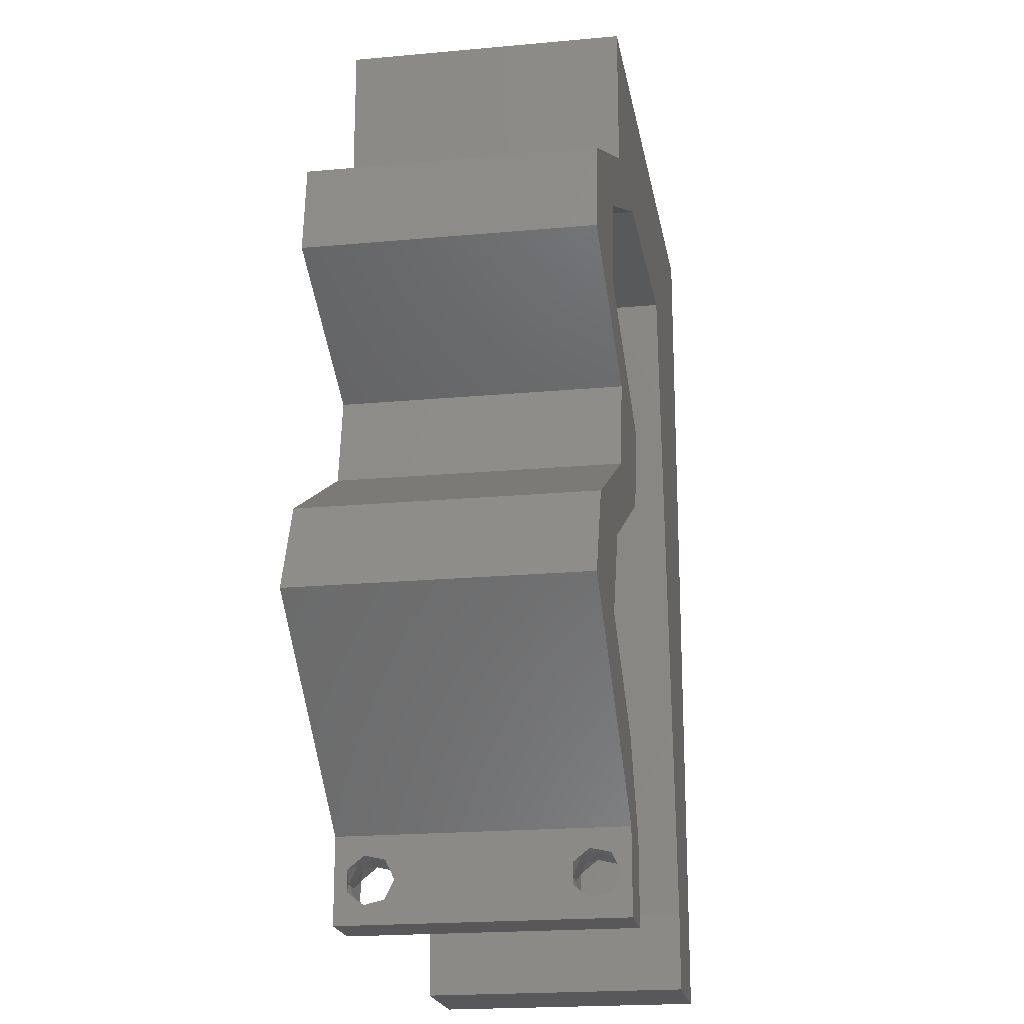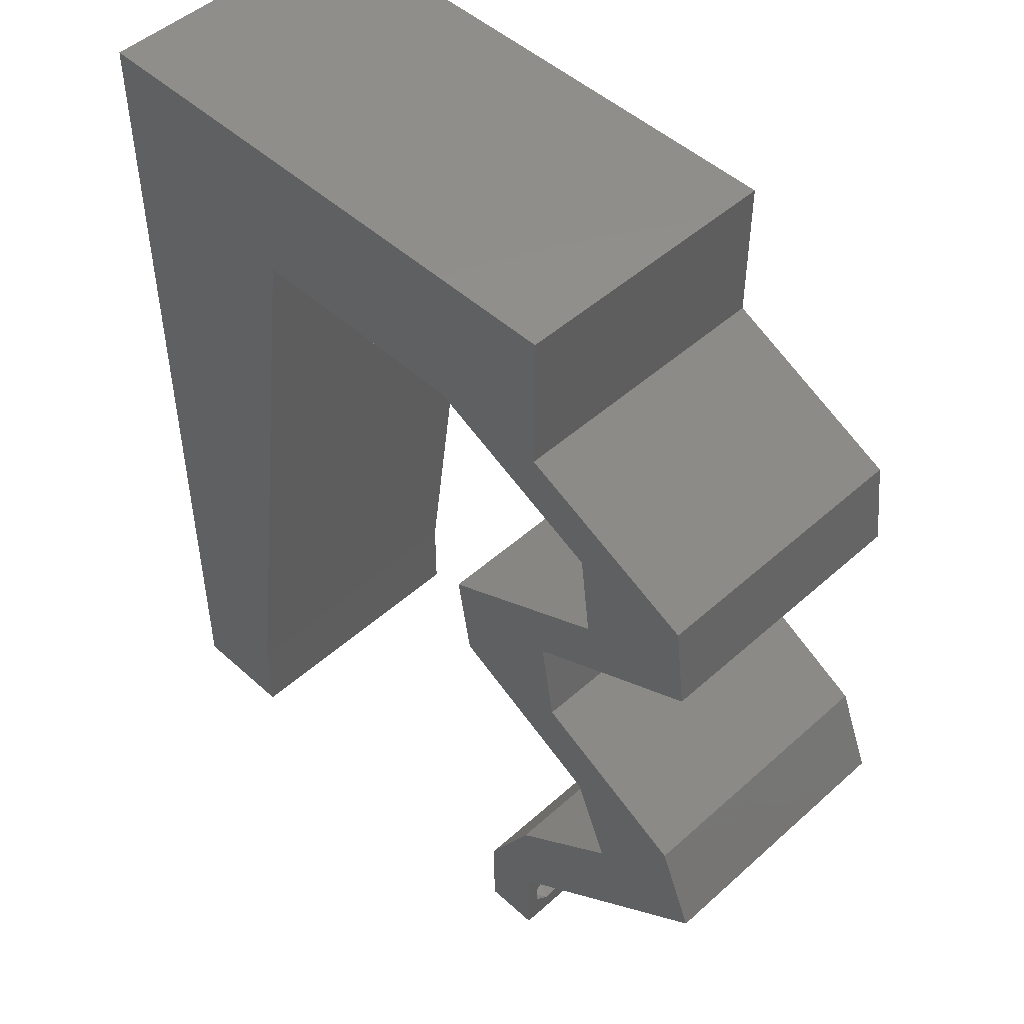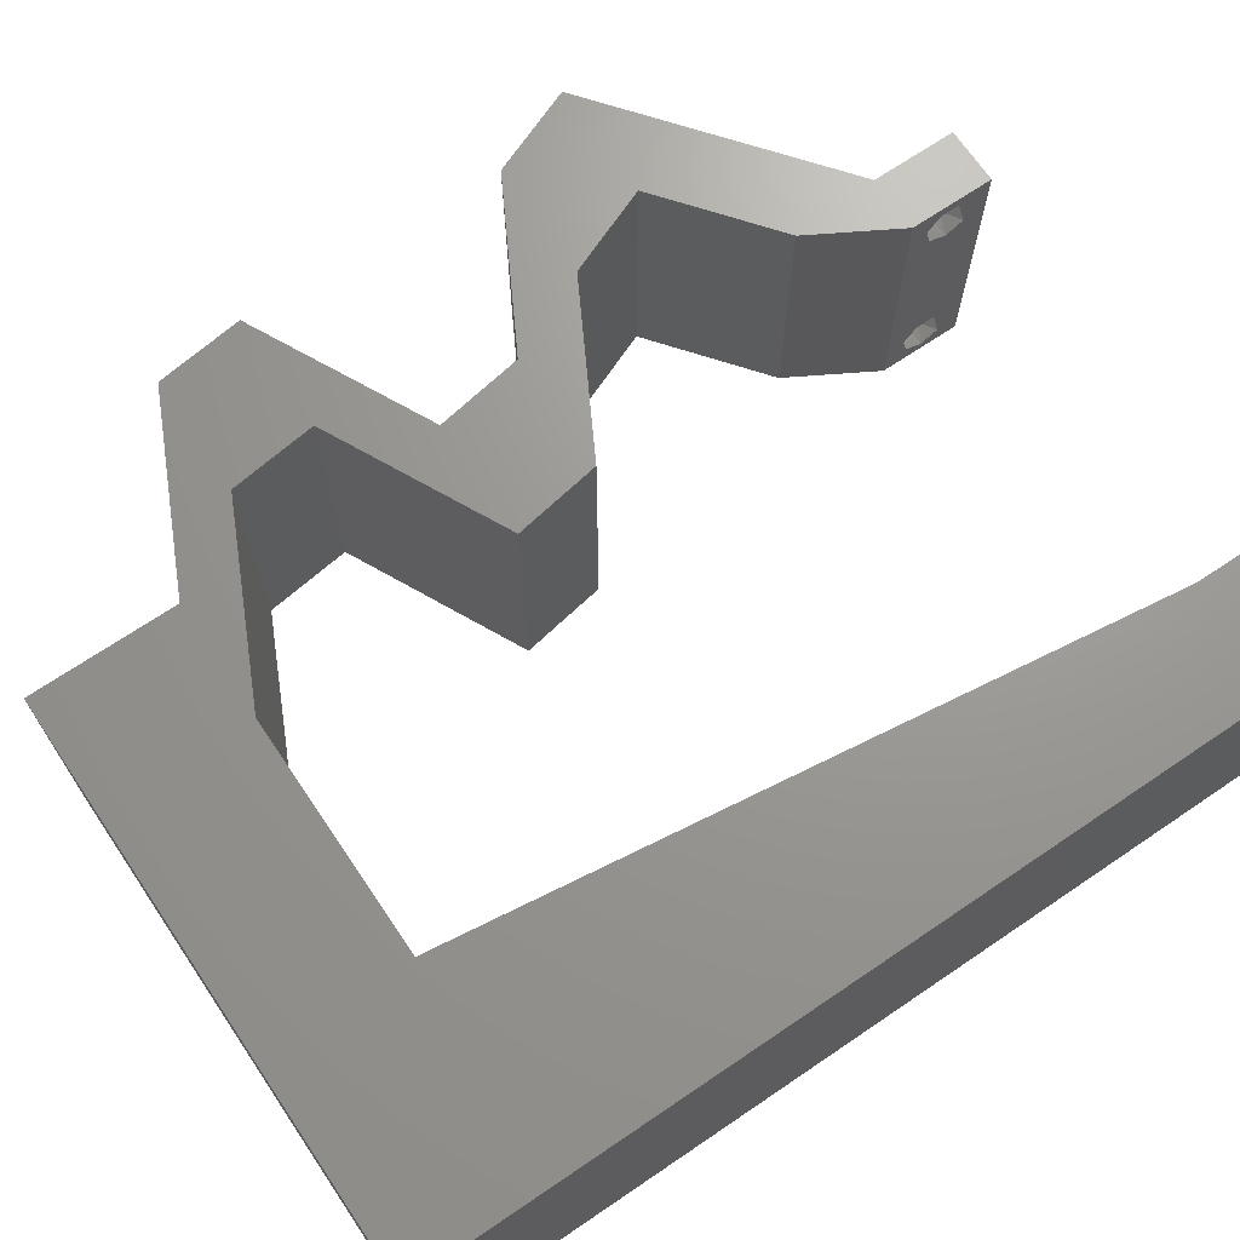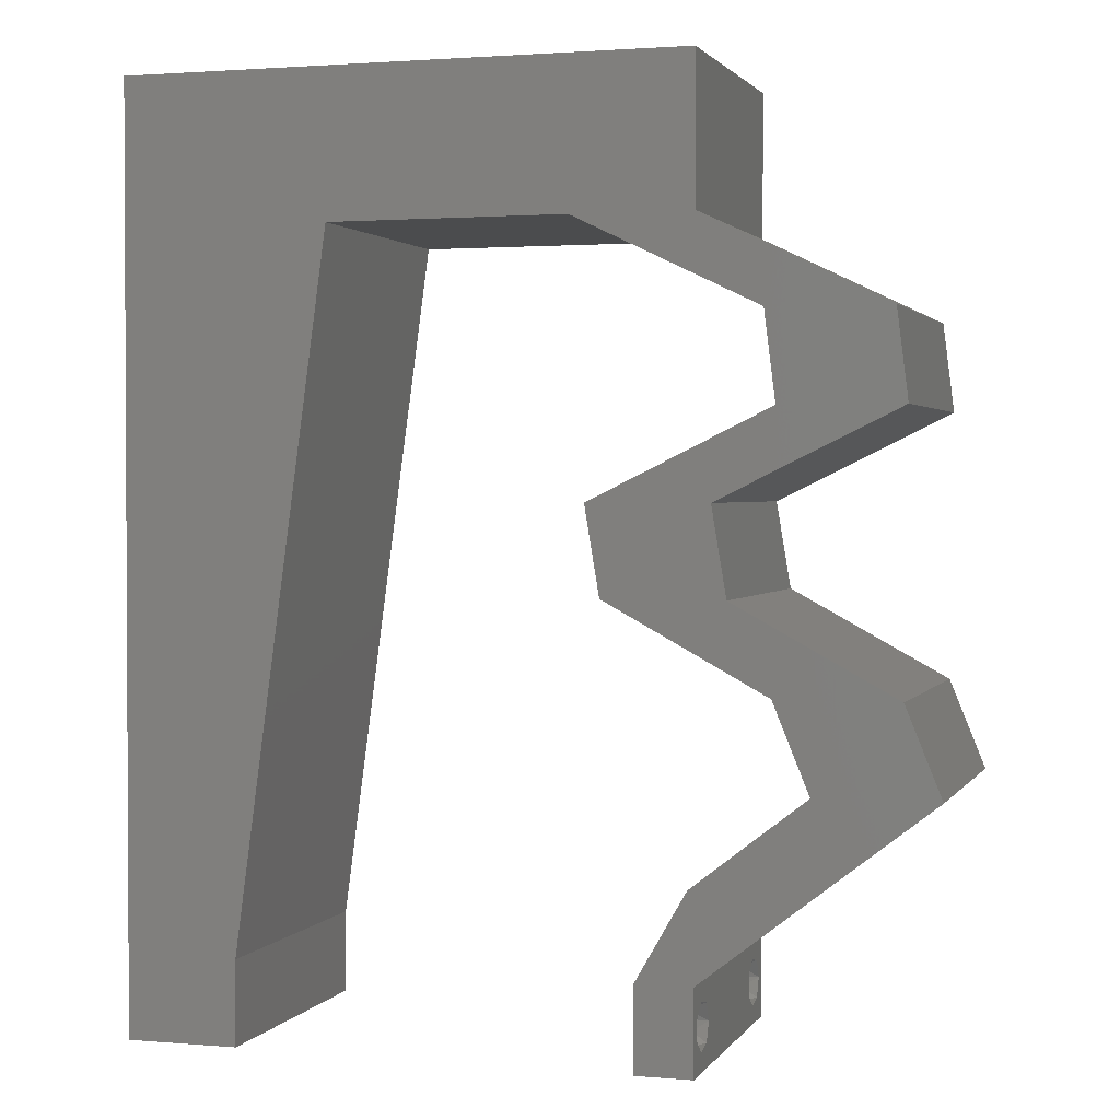
<metadata>
{"format":"stl","ext":"stl","renderer":"f3d","projection":"perspective","resolution":1024,"background":"white","views":[{"elev":-20.2,"azim":99.6,"up":"+Y"},{"elev":48.8,"azim":45.2,"up":"+Y"},{"elev":69.4,"azim":-124.1,"up":"+Z"},{"elev":1.7,"azim":17.0,"up":"+Y"}]}
</metadata>
<code>
# stl→obj: 265 verts, 534 faces
v 0.04 -0.006 0.01
v 0.04 -0.002262 0.003932
v 0.04 0 0.01
v 0.04 -0.003 0.0159
v 0.04 -0.004657 0.002778
v 0.04 -0.006 0
v 0.04 -0.004329 0.00134
v 0.04 -0.001671 0.00134
v 0.04 0 0
v 0.04 -0.001343 0.002778
v 0.04 -0.003 0.0007
v 0.04 -0.006 0.02
v 0.04 -0.004657 0.01798
v 0.04 -0.003738 0.01913
v 0.04 -0.001343 0.01798
v 0.04 0 0.02
v 0.04 -0.002262 0.01913
v 0.04 -0.001671 0.01654
v 0.04 -0.004329 0.01654
v 0.04 -0.003738 0.003932
v 0.036 -0.006 0.01
v 0.036 0 0.01
v 0.036 -0.002262 0.003932
v 0.036 -0.003 0.0159
v 0.036 -0.004329 0.00134
v 0.036 -0.006 0
v 0.036 -0.004657 0.002778
v 0.036 -0.001343 0.002778
v 0.036 0 0
v 0.036 -0.001671 0.00134
v 0.036 -0.003 0.0007
v 0.036 -0.003738 0.01913
v 0.036 -0.004657 0.01798
v 0.036 -0.006 0.02
v 0.036 0 0.02
v 0.036 -0.001343 0.01798
v 0.036 -0.002262 0.01913
v 0.036 -0.004329 0.01654
v 0.036 -0.001671 0.01654
v 0.036 -0.003738 0.003932
v 0.04106 0.03102 0.02
v 0.03894 0.03412 0.02
v 0.03796 0.02792 0.02
v 0.04523 0.03723 0.02
v 0.04735 0.03412 0.02
v 0.04825 0.04044 0.02
v 0.04643 0.04653 0.02
v 0.04445 0.04343 0.02
v 0.03955 0.006204 0.02
v 0 -0.006 0.02
v 0.008 -0.006 0.02
v 0.004 -0.003 0.02
v 0.008 0 0.02
v 0 0 0.02
v 0.01339 0.03971 0.02
v 0 0.036 0.02
v 0.01204 0.02978 0.02
v 0 0.024 0.02
v 0 0.012 0.02
v 0.01069 0.01985 0.02
v 0.009347 0.009927 0.02
v 0.02 0.06 0.02
v 0.01473 0.04963 0.02
v 0.02316 0.04963 0.02
v 0.01 0.06 0.02
v 0.04 0.04963 0.02
v 0.04 0.06 0.02
v 0.03477 0.05476 0.02
v 0.03368 0.02482 0.02
v 0.03934 0.02171 0.02
v 0.04209 0.02482 0.02
v 0.007019 0.04514 0.02
v 0.004337 0.005482 0.02
v 0.045 0.01861 0.02
v 0.04752 0.01241 0.02
v 0.04909 0.01706 0.02
v 0.05365 0.03723 0.02
v 0.05287 0.04343 0.02
v 0.03158 0.04963 0.02
v 0.03264 0.03102 0.02
v 0.05342 0.01861 0.02
v 0.04776 0.02171 0.02
v 0.02751 0.05443 0.02
v 0.006974 0.05235 0.02
v 0 0.048 0.02
v 0 0.06 0.02
v 0.03 0.06 0.02
v 0.038 -0.003 0.02
v 0.05594 0.01241 0.02
v 0.05125 0.01364 0.02
v 0.03802 0.04653 0.02
v 0.04796 0.006204 0.02
v 0 -0.006 0.01
v 0 -0.003 0.015
v 0 0 0.01
v 0 -0.006 0
v 0 -0.003 0.005
v 0 0 0
v 0.004 -0.006 0.015
v 0.008 -0.006 0.01
v 0.004 -0.006 0.005
v 0.008 -0.006 0
v 0 0.009 0.0114
v 0 0.06 0
v 0 0.051 0.0086
v 0 0.06 0.01
v 0 0.048 0
v 0 0.0415 0.009767
v 0 0.03 0.01
v 0 0.036 0
v 0 0.0185 0.01023
v 0 0.024 0
v 0 0.012 0
v 0 0.005337 0.005128
v 0 0.05466 0.01487
v 0.04106 0.03102 0
v 0.03796 0.02792 0
v 0.03894 0.03412 0
v 0.04523 0.03723 0
v 0.04825 0.04044 0
v 0.04735 0.03412 0
v 0.04643 0.04653 0
v 0.04445 0.04343 0
v 0.03955 0.006204 0
v 0.004 -0.003 0
v 0.008 0 0
v 0.01339 0.03971 0
v 0.01204 0.02978 0
v 0.01069 0.01985 0
v 0.009347 0.009927 0
v 0.02 0.06 0
v 0.02316 0.04963 0
v 0.01473 0.04963 0
v 0.01 0.06 0
v 0.04 0.04963 0
v 0.03477 0.05476 0
v 0.04 0.06 0
v 0.03368 0.02482 0
v 0.03934 0.02171 0
v 0.04209 0.02482 0
v 0.007019 0.04514 0
v 0.004337 0.005482 0
v 0.045 0.01861 0
v 0.04909 0.01706 0
v 0.04752 0.01241 0
v 0.05365 0.03723 0
v 0.05287 0.04343 0
v 0.03158 0.04963 0
v 0.03264 0.03102 0
v 0.05342 0.01861 0
v 0.04776 0.02171 0
v 0.02751 0.05443 0
v 0.006974 0.05235 0
v 0.03 0.06 0
v 0.038 -0.003 0
v 0.05594 0.01241 0
v 0.05125 0.01364 0
v 0.03802 0.04653 0
v 0.04796 0.006204 0
v 0.008 0 0.01
v 0.008 -0.003 0.015
v 0.008 -0.003 0.005
v 0.015 0.06 0.01134
v 0.025 0.06 0.008977
v 0.006575 0.06 0.007337
v 0.03344 0.06 0.01273
v 0.04 0.06 0.01
v 0.03407 0.06 0.005945
v 0.005798 0.06 0.01422
v 0.04 0.05482 0.005
v 0.04 0.05482 0.015
v 0.04 0.04963 0.01
v 0.04656 0.04647 0.007553
v 0.05287 0.04343 0.01
v 0.04914 0.04523 0.01472
v 0.0445 0.04746 0.01473
v 0.05326 0.04033 0.015
v 0.05365 0.03723 0.01
v 0.05326 0.04033 0.005
v 0.04925 0.03506 0.004824
v 0.04522 0.03307 0.004907
v 0.04106 0.03102 0.01
v 0.04949 0.03518 0.01471
v 0.04547 0.03319 0.01476
v 0.0474 0.03414 0.009714
v 0.04158 0.02792 0.015
v 0.04209 0.02482 0.01
v 0.04158 0.02792 0.005
v 0.05342 0.01861 0.01
v 0.05468 0.01551 0.015
v 0.05594 0.01241 0.01
v 0.05468 0.01551 0.005
v 0.05195 0.009306 0.005
v 0.05195 0.009306 0.015
v 0.04796 0.006204 0.01
v 0.04398 0.003102 0.005
v 0.04398 0.003102 0.015
v 0.03777 0.003102 0.015
v 0.03955 0.006204 0.01
v 0.03777 0.003102 0.005
v 0.04354 0.009306 0.005
v 0.04354 0.009306 0.015
v 0.04752 0.01241 0.01
v 0.04626 0.01551 0.015
v 0.045 0.01861 0.01
v 0.04626 0.01551 0.005
v 0.03368 0.02482 0.01
v 0.03316 0.02792 0.015
v 0.03264 0.03102 0.01
v 0.03316 0.02792 0.005
v 0.03704 0.03319 0.004824
v 0.04107 0.03517 0.004907
v 0.04523 0.03723 0.01
v 0.0368 0.03307 0.01471
v 0.04083 0.03505 0.01476
v 0.0389 0.0341 0.009714
v 0.04484 0.04033 0.015
v 0.04445 0.04343 0.01
v 0.04484 0.04033 0.005
v 0.03815 0.04647 0.007553
v 0.03158 0.04963 0.01
v 0.03609 0.04746 0.01473
v 0.04072 0.04523 0.01472
v 0.02397 0.04963 0.007863
v 0.01473 0.04963 0.01
v 0.02072 0.04963 0.014
v 0.01915 0.04963 0.004466
v 0.02622 0.04963 0.01432
v 0.01002 0.01489 0.01132
v 0.01137 0.02482 0.00955
v 0.01271 0.03474 0.01101
v 0.008885 0.006524 0.007337
v 0.01385 0.04312 0.00727
v 0.01394 0.04375 0.01406
v 0.00878 0.00575 0.01422
v 0.0385 -0.002262 0.01607
v 0.0375 -0.003738 0.01607
v 0.03712 -0.002262 0.01607
v 0.03888 -0.003738 0.01607
v 0.03873 -0.001671 0.01866
v 0.03727 -0.001343 0.01722
v 0.03875 -0.001343 0.01722
v 0.03727 -0.003 0.0193
v 0.03875 -0.003 0.0193
v 0.03725 -0.001671 0.01866
v 0.03802 -0.004336 0.01865
v 0.03915 -0.004329 0.01866
v 0.03873 -0.004657 0.01722
v 0.03725 -0.004657 0.01722
v 0.03686 -0.004326 0.01866
v 0.03727 -0.002262 0.0008684
v 0.03873 -0.003738 0.0008684
v 0.03726 -0.003758 0.0008785
v 0.03874 -0.002242 0.0008785
v 0.03873 -0.004329 0.00346
v 0.03727 -0.003 0.0041
v 0.03875 -0.003 0.0041
v 0.03727 -0.004657 0.002022
v 0.03875 -0.004657 0.002022
v 0.03725 -0.004329 0.00346
v 0.03873 -0.001343 0.002022
v 0.03725 -0.001343 0.002022
v 0.03798 -0.001664 0.003451
v 0.03913 -0.001674 0.003464
v 0.03684 -0.001671 0.00346
f 1 2 3
f 3 4 1
f 5 6 7
f 8 9 10
f 11 9 8
f 7 6 11
f 12 13 14
f 15 16 17
f 12 17 16
f 14 17 12
f 6 9 11
f 10 9 3
f 3 16 18
f 18 16 15
f 1 19 12
f 19 13 12
f 1 6 5
f 18 4 3
f 4 19 1
f 3 2 10
f 20 1 5
f 20 2 1
f 21 22 23
f 24 22 21
f 25 26 27
f 28 29 30
f 30 29 31
f 31 26 25
f 32 33 34
f 35 36 37
f 37 34 35
f 34 33 38
f 32 34 37
f 35 39 36
f 29 26 31
f 28 22 29
f 34 38 21
f 22 39 35
f 26 21 27
f 21 38 24
f 24 39 22
f 27 21 40
f 40 21 23
f 23 22 28
f 41 42 43
f 44 45 46
f 47 48 46
f 35 16 49
f 50 51 52
f 53 54 52
f 55 56 57
f 58 59 60
f 60 59 61
f 62 63 64
f 63 62 65
f 56 58 57
f 66 67 68
f 69 70 43
f 70 71 43
f 57 58 60
f 56 55 72
f 53 61 73
f 54 53 73
f 74 75 76
f 77 78 46
f 79 66 68
f 80 69 43
f 81 82 76
f 62 64 83
f 63 65 84
f 85 56 72
f 86 85 84
f 65 86 84
f 82 74 76
f 61 59 73
f 87 62 83
f 67 87 68
f 51 53 52
f 54 50 52
f 55 63 72
f 79 68 83
f 34 12 88
f 89 81 90
f 64 79 83
f 68 87 83
f 16 35 88
f 76 75 90
f 63 84 72
f 84 85 72
f 81 76 90
f 59 54 73
f 12 16 88
f 35 34 88
f 66 48 47
f 48 66 91
f 66 79 91
f 78 47 46
f 45 77 46
f 71 41 43
f 44 41 45
f 41 44 42
f 82 71 74
f 71 70 74
f 92 89 90
f 16 92 49
f 49 92 75
f 75 92 90
f 42 80 43
f 48 44 46
f 93 94 95
f 54 94 50
f 96 97 98
f 95 97 93
f 50 94 93
f 95 94 54
f 93 97 96
f 98 97 95
f 51 99 100
f 93 99 50
f 96 101 93
f 100 101 102
f 50 99 51
f 100 99 93
f 102 101 96
f 93 101 100
f 54 103 95
f 104 105 106
f 107 105 104
f 59 103 54
f 108 109 56
f 110 109 108
f 110 108 107
f 111 109 112
f 56 109 58
f 112 109 110
f 58 111 59
f 85 108 56
f 113 111 112
f 58 109 111
f 98 114 113
f 86 115 85
f 85 105 108
f 113 103 111
f 113 114 103
f 85 115 105
f 111 103 59
f 108 105 107
f 106 115 86
f 95 114 98
f 103 114 95
f 105 115 106
f 116 117 118
f 119 120 121
f 122 120 123
f 29 124 9
f 96 125 102
f 126 125 98
f 127 128 110
f 112 129 113
f 129 130 113
f 131 132 133
f 133 134 131
f 110 128 112
f 135 136 137
f 138 117 139
f 139 117 140
f 128 129 112
f 110 141 127
f 126 142 130
f 98 142 126
f 143 144 145
f 146 120 147
f 148 136 135
f 149 117 138
f 150 144 151
f 131 152 132
f 133 153 134
f 107 141 110
f 104 153 107
f 134 153 104
f 151 144 143
f 130 142 113
f 154 152 131
f 137 136 154
f 102 125 126
f 98 125 96
f 127 141 133
f 148 152 136
f 26 155 6
f 156 157 150
f 132 152 148
f 136 152 154
f 9 155 29
f 144 157 145
f 133 141 153
f 153 141 107
f 150 157 144
f 113 142 98
f 6 155 9
f 29 155 26
f 135 122 123
f 158 135 123
f 148 135 158
f 147 120 122
f 121 120 146
f 140 117 116
f 121 116 119
f 119 116 118
f 151 143 140
f 140 143 139
f 159 157 156
f 9 124 159
f 124 145 159
f 145 157 159
f 118 117 149
f 123 120 119
f 160 161 100
f 51 161 53
f 126 162 102
f 100 162 160
f 53 161 160
f 100 161 51
f 102 162 100
f 160 162 126
f 134 163 131
f 87 164 62
f 163 164 131
f 62 164 163
f 134 165 163
f 87 166 164
f 131 164 154
f 62 163 65
f 104 165 134
f 106 165 104
f 67 166 87
f 167 166 67
f 164 168 154
f 163 169 65
f 166 168 164
f 165 169 163
f 154 168 137
f 137 168 167
f 86 169 106
f 65 169 86
f 106 169 165
f 167 168 166
f 137 170 135
f 66 171 67
f 67 171 167
f 172 170 171
f 172 171 66
f 171 170 167
f 167 170 137
f 135 170 172
f 122 173 147
f 135 173 122
f 172 173 135
f 147 173 174
f 174 175 78
f 66 176 172
f 78 175 47
f 47 176 66
f 176 175 173
f 47 175 176
f 176 173 172
f 173 175 174
f 77 177 78
f 174 177 178
f 147 179 146
f 178 179 174
f 78 177 174
f 178 177 77
f 174 179 147
f 146 179 178
f 178 180 146
f 116 181 182
f 77 183 178
f 182 184 41
f 41 184 45
f 45 183 77
f 121 181 116
f 146 180 121
f 184 183 45
f 184 185 183
f 180 181 121
f 182 185 184
f 183 185 178
f 185 181 180
f 185 180 178
f 182 181 185
f 182 186 187
f 71 186 41
f 116 188 140
f 187 188 182
f 41 186 182
f 187 186 71
f 182 188 116
f 140 188 187
f 189 187 82
f 151 187 189
f 187 71 82
f 82 81 189
f 151 140 187
f 189 150 151
f 89 190 81
f 189 190 191
f 150 192 156
f 191 192 189
f 81 190 189
f 191 190 89
f 189 192 150
f 156 192 191
f 156 193 159
f 92 194 89
f 89 194 191
f 195 194 92
f 195 193 194
f 194 193 191
f 191 193 156
f 159 193 195
f 159 196 9
f 16 197 92
f 92 197 195
f 3 197 16
f 197 196 195
f 3 196 197
f 9 196 3
f 195 196 159
f 1 12 34
f 21 1 34
f 26 6 1
f 26 1 21
f 49 198 35
f 22 198 199
f 29 200 124
f 199 200 22
f 35 198 22
f 199 198 49
f 22 200 29
f 124 200 199
f 124 201 145
f 75 202 49
f 49 202 199
f 203 202 75
f 203 201 202
f 202 201 199
f 199 201 124
f 145 201 203
f 74 204 75
f 203 204 205
f 145 206 143
f 205 206 203
f 75 204 203
f 205 204 74
f 203 206 145
f 143 206 205
f 207 205 70
f 139 205 207
f 205 74 70
f 70 69 207
f 139 143 205
f 207 138 139
f 207 208 209
f 80 208 69
f 138 210 149
f 209 210 207
f 69 208 207
f 209 208 80
f 207 210 138
f 149 210 209
f 209 211 149
f 119 212 213
f 80 214 209
f 213 215 44
f 44 215 42
f 42 214 80
f 118 212 119
f 149 211 118
f 215 214 42
f 215 216 214
f 211 212 118
f 213 216 215
f 214 216 209
f 216 212 211
f 213 212 216
f 216 211 209
f 48 217 44
f 213 217 218
f 119 219 123
f 218 219 213
f 44 217 213
f 218 217 48
f 213 219 119
f 123 219 218
f 158 220 148
f 123 220 158
f 148 220 221
f 218 220 123
f 221 222 79
f 48 223 218
f 91 223 48
f 79 222 91
f 220 223 222
f 222 223 91
f 221 220 222
f 218 223 220
f 148 224 132
f 221 224 148
f 225 226 63
f 133 227 225
f 79 228 221
f 63 226 64
f 225 227 224
f 224 226 225
f 132 227 133
f 64 228 79
f 228 224 221
f 224 227 132
f 228 226 224
f 64 226 228
f 129 229 130
f 60 230 57
f 127 231 128
f 230 231 57
f 230 229 129
f 60 229 230
f 128 231 230
f 229 232 130
f 127 233 231
f 57 231 55
f 128 230 129
f 61 229 60
f 126 232 160
f 130 232 126
f 225 233 133
f 133 233 127
f 231 234 55
f 61 235 229
f 233 234 231
f 229 235 232
f 55 234 63
f 53 235 61
f 63 234 225
f 160 235 53
f 232 235 160
f 225 234 233
f 24 4 236
f 4 24 237
f 24 236 238
f 4 237 239
f 240 241 242
f 243 240 244
f 241 240 245
f 240 243 245
f 246 243 244
f 246 244 247
f 248 237 249
f 241 236 242
f 243 246 250
f 237 248 239
f 236 241 238
f 248 249 246
f 15 17 240
f 32 37 243
f 36 39 241
f 13 19 248
f 240 17 244
f 15 240 242
f 36 241 245
f 243 37 245
f 38 33 249
f 18 15 242
f 17 14 244
f 37 36 245
f 236 18 242
f 237 38 249
f 248 246 247
f 246 249 250
f 13 248 247
f 32 243 250
f 249 33 250
f 241 39 238
f 248 19 239
f 244 14 247
f 24 38 237
f 4 18 236
f 39 24 238
f 19 4 239
f 33 32 250
f 14 13 247
f 31 11 251
f 11 31 252
f 252 31 253
f 251 11 254
f 255 256 257
f 258 255 259
f 256 255 260
f 255 258 260
f 251 261 262
f 252 258 259
f 256 263 257
f 261 251 254
f 258 252 253
f 257 263 264
f 263 256 265
f 262 261 263
f 20 5 255
f 8 10 261
f 40 23 256
f 25 27 258
f 20 255 257
f 255 5 259
f 40 256 260
f 258 27 260
f 28 30 262
f 2 20 257
f 5 7 259
f 27 40 260
f 30 31 251
f 7 11 252
f 30 251 262
f 7 252 259
f 262 263 265
f 263 261 264
f 8 261 254
f 25 258 253
f 261 10 264
f 256 23 265
f 28 262 265
f 2 257 264
f 10 2 264
f 23 28 265
f 11 8 254
f 31 25 253

</code>
